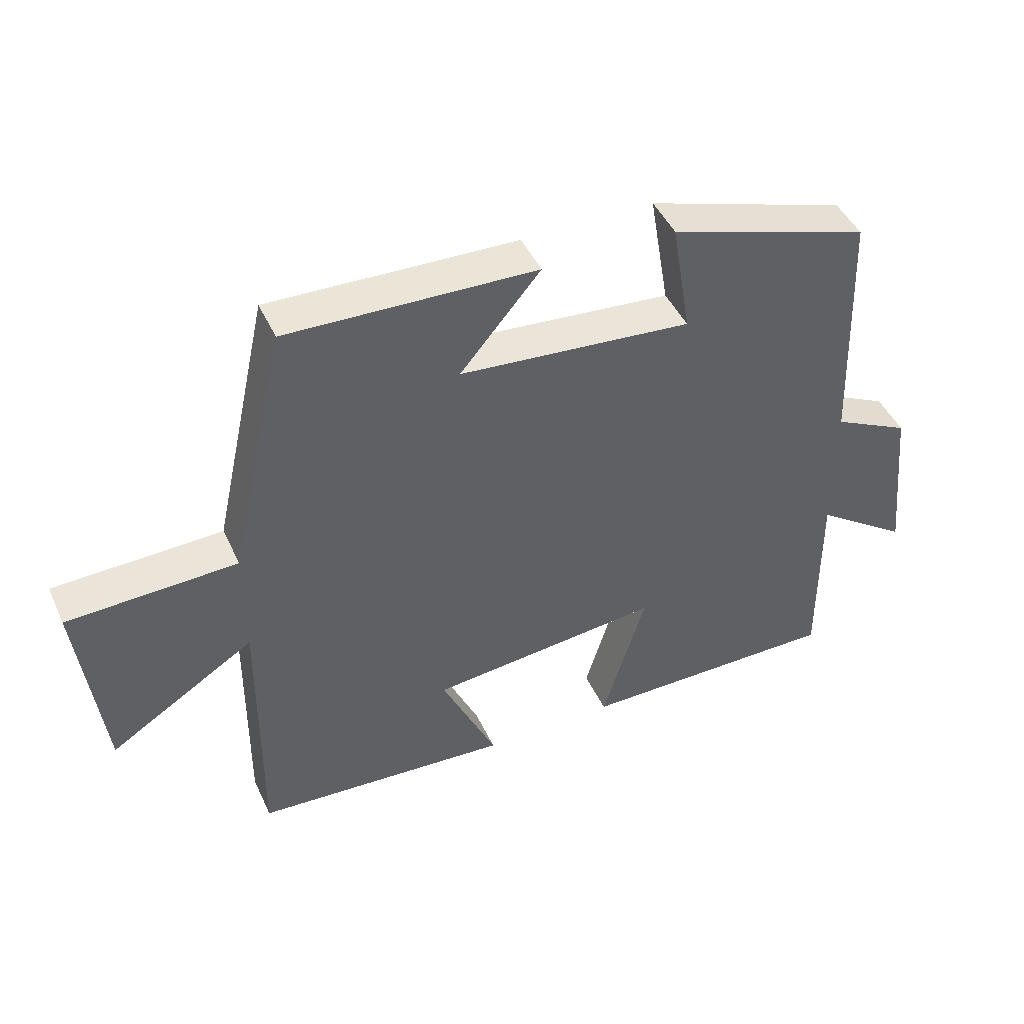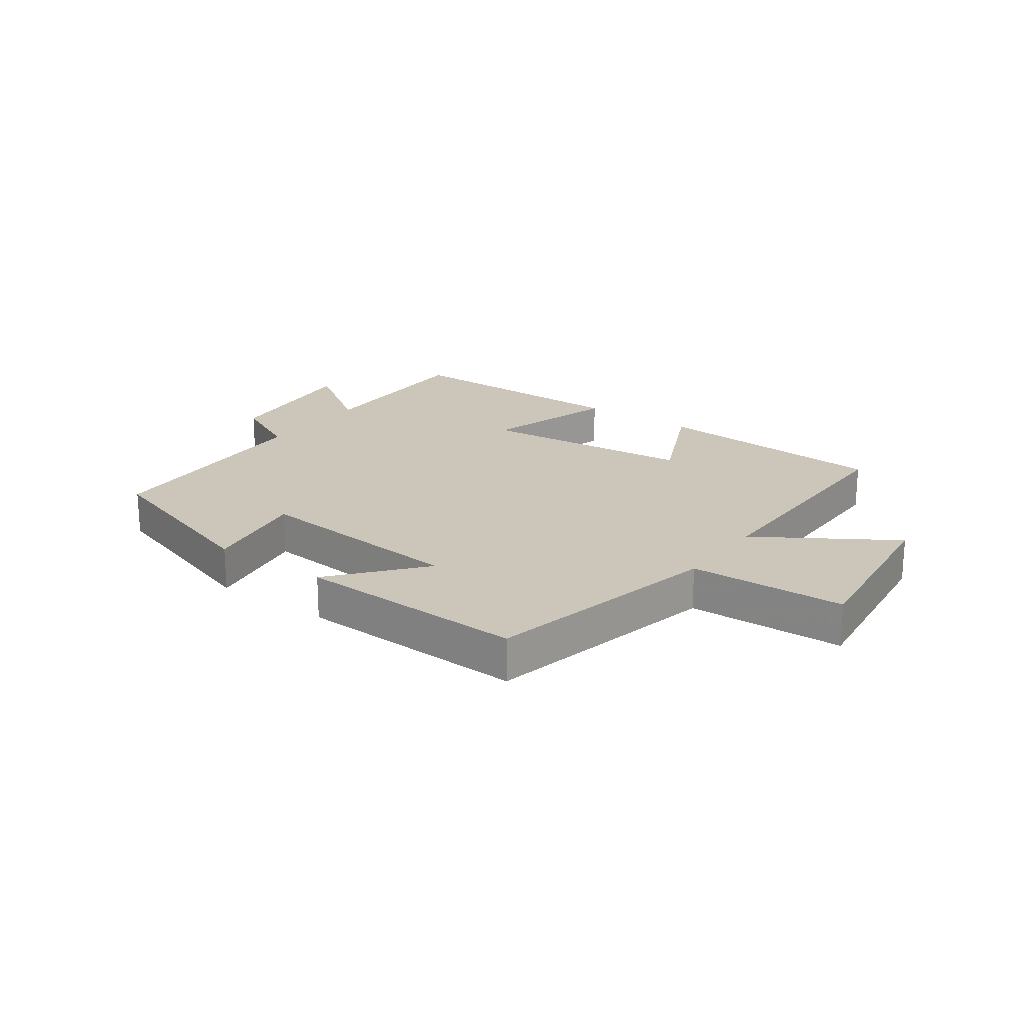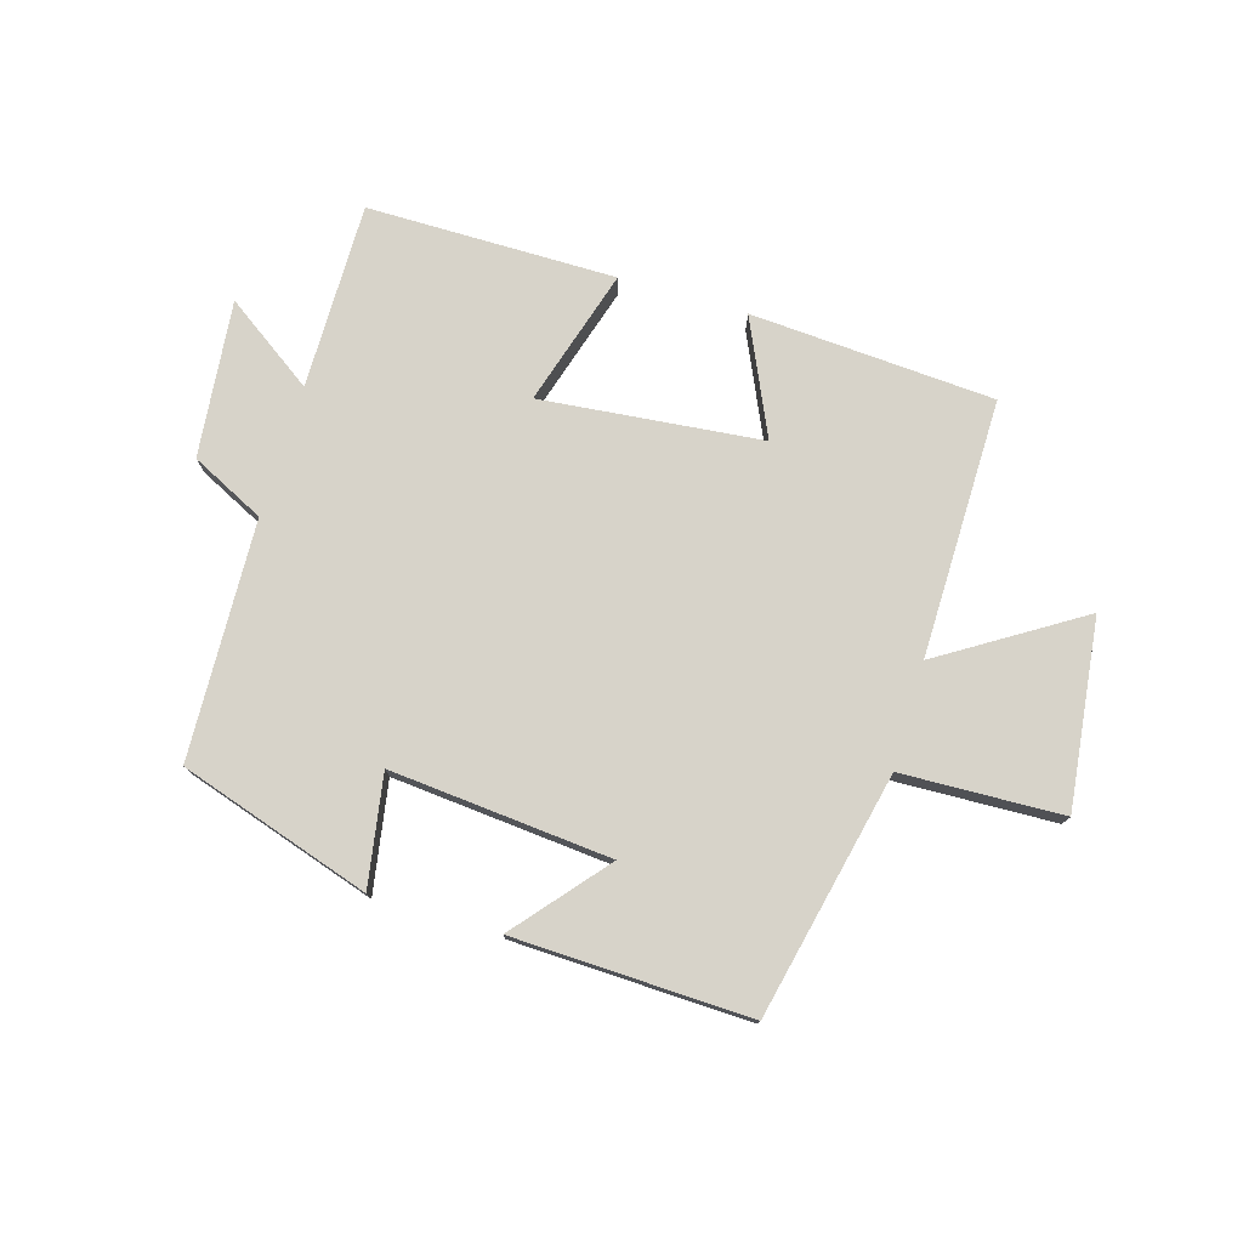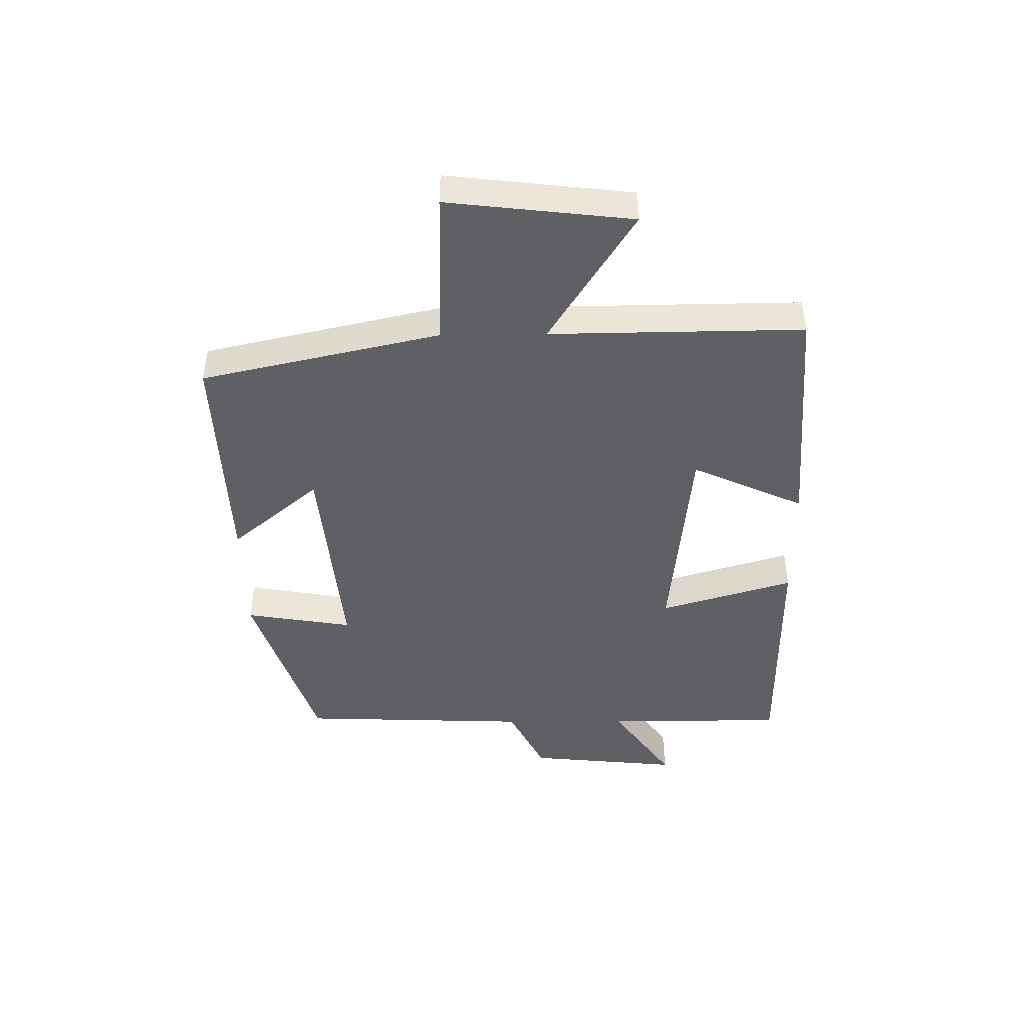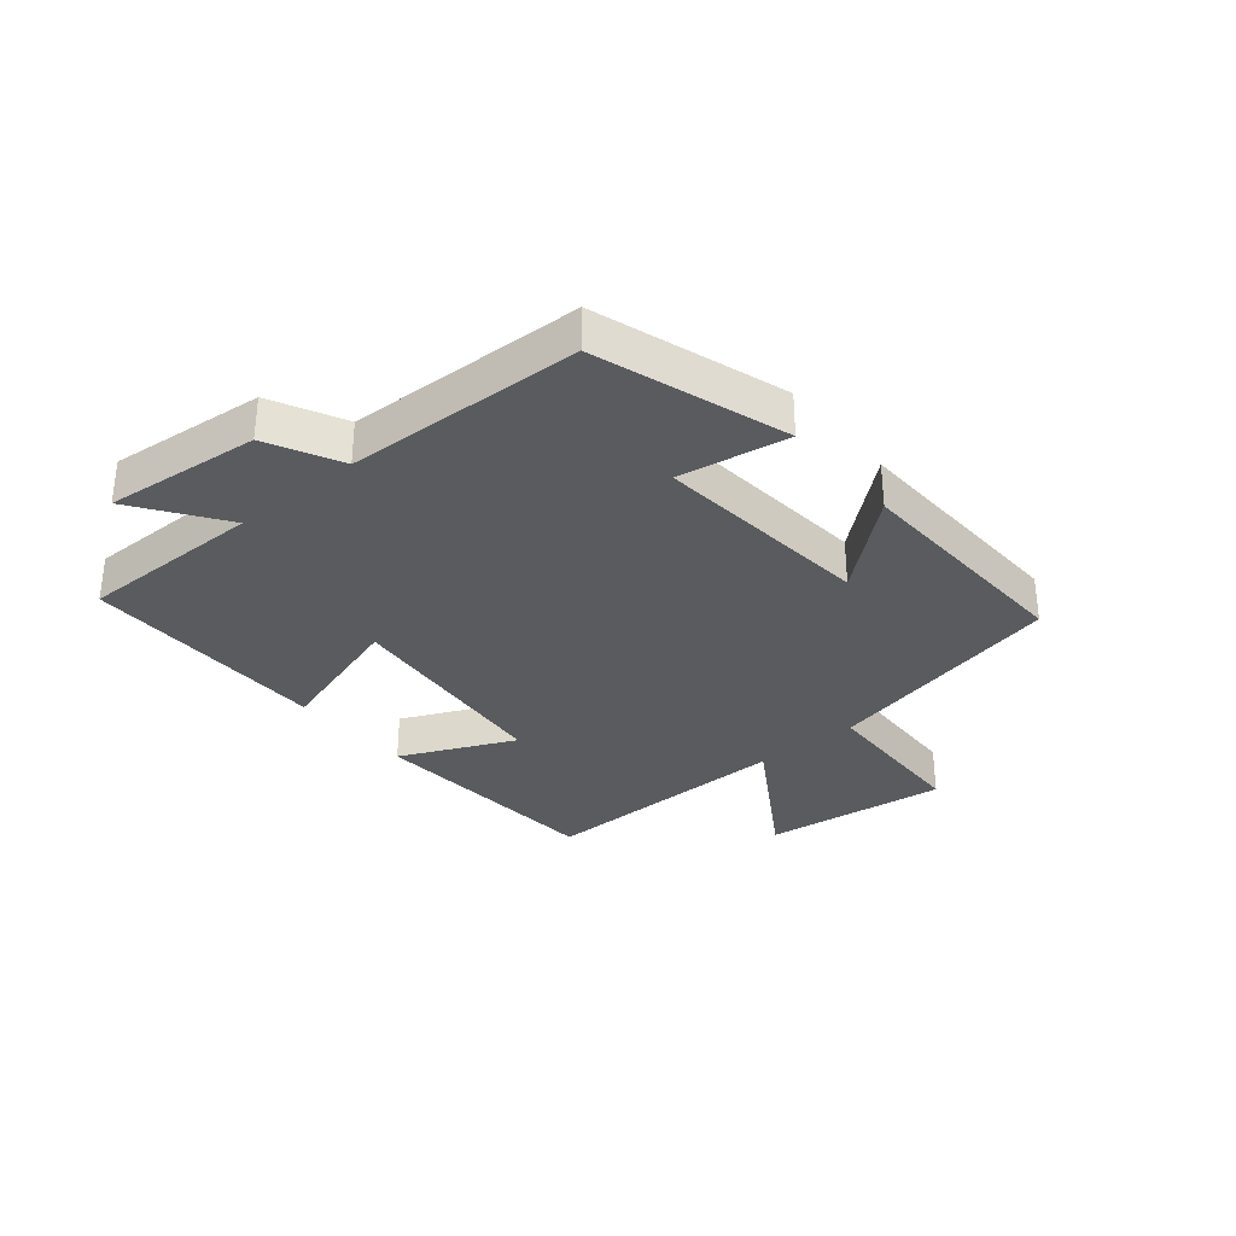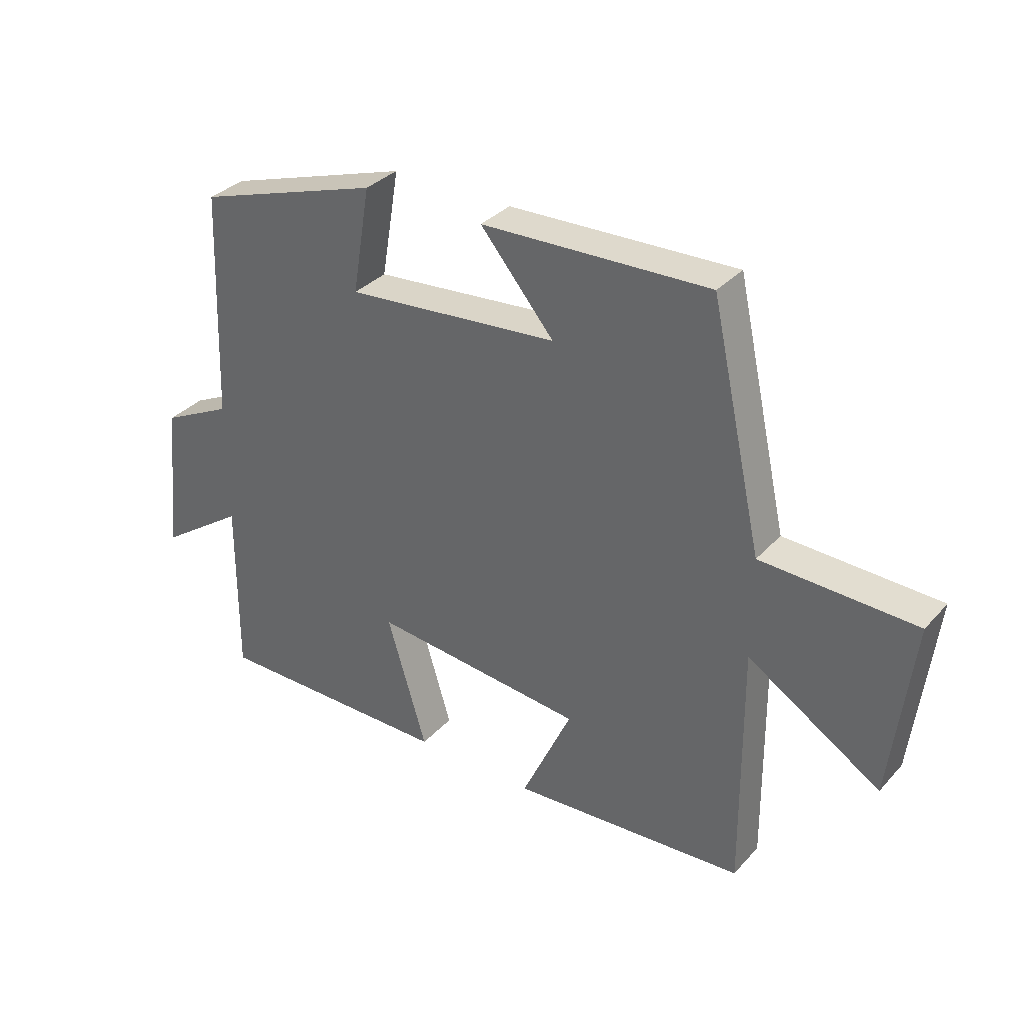
<metadata>
{"format":"obj","ext":"obj","renderer":"f3d","projection":"perspective","resolution":1024,"background":"white","views":[{"elev":45.5,"azim":156.1,"up":"+Z"},{"elev":20.9,"azim":35.7,"up":"+Y"},{"elev":76.4,"azim":16.5,"up":"+Y"},{"elev":-44.9,"azim":90.7,"up":"+Y"},{"elev":-32.4,"azim":-50.2,"up":"+Y"},{"elev":33.7,"azim":35.3,"up":"+Z"}]}
</metadata>
<code>
v 0.412 0.07 0.513
v 0.5 0.07 0.117
v 0.761 0.07 0.108
v 0.725 0.07 -0.196
v 0.5 0.07 -0.055
v 0.504 0.07 -0.474
v 0.108 0.07 -0.5
v 0.193 0.07 -0.314
v -0.165 0.07 -0.278
v -0.098 0.07 -0.5
v -0.502 0.07 -0.5
v -0.5 0.07 -0.198
v -0.645 0.07 -0.299
v -0.619 0.07 -0.045
v -0.5 0.07 0.014
v -0.485 0.07 0.4
v -0.175 0.07 0.5
v -0.205 0.07 0.321
v 0.153 0.07 0.353
v 0.029 0.07 0.5
v 0.412 0 0.513
v 0.5 0 0.117
v 0.761 0 0.108
v 0.725 0 -0.196
v 0.5 0 -0.055
v 0.504 0 -0.474
v 0.108 0 -0.5
v 0.193 0 -0.314
v -0.165 0 -0.278
v -0.098 0 -0.5
v -0.502 0 -0.5
v -0.5 0 -0.198
v -0.645 0 -0.299
v -0.619 0 -0.045
v -0.5 0 0.014
v -0.485 0 0.4
v -0.175 0 0.5
v -0.205 0 0.321
v 0.153 0 0.353
v 0.029 0 0.5
f 19 20 1 2
f 18 19 2
f 15 16 17 18
f 15 18 2
f 12 13 14 15
f 12 15 2 3
f 9 10 11 12
f 8 9 12
f 5 6 7 8
f 5 8 12
f 3 4 5
f 3 5 12
f 22 21 40 39
f 22 39 38
f 38 37 36 35
f 22 38 35
f 35 34 33 32
f 23 22 35 32
f 32 31 30 29
f 32 29 28
f 28 27 26 25
f 32 28 25
f 25 24 23
f 32 25 23
f 1 21 22 2
f 2 22 23 3
f 3 23 24 4
f 4 24 25 5
f 5 25 26 6
f 6 26 27 7
f 7 27 28 8
f 8 28 29 9
f 9 29 30 10
f 10 30 31 11
f 11 31 32 12
f 12 32 33 13
f 13 33 34 14
f 14 34 35 15
f 15 35 36 16
f 16 36 37 17
f 17 37 38 18
f 18 38 39 19
f 19 39 40 20
f 20 40 21 1

</code>
